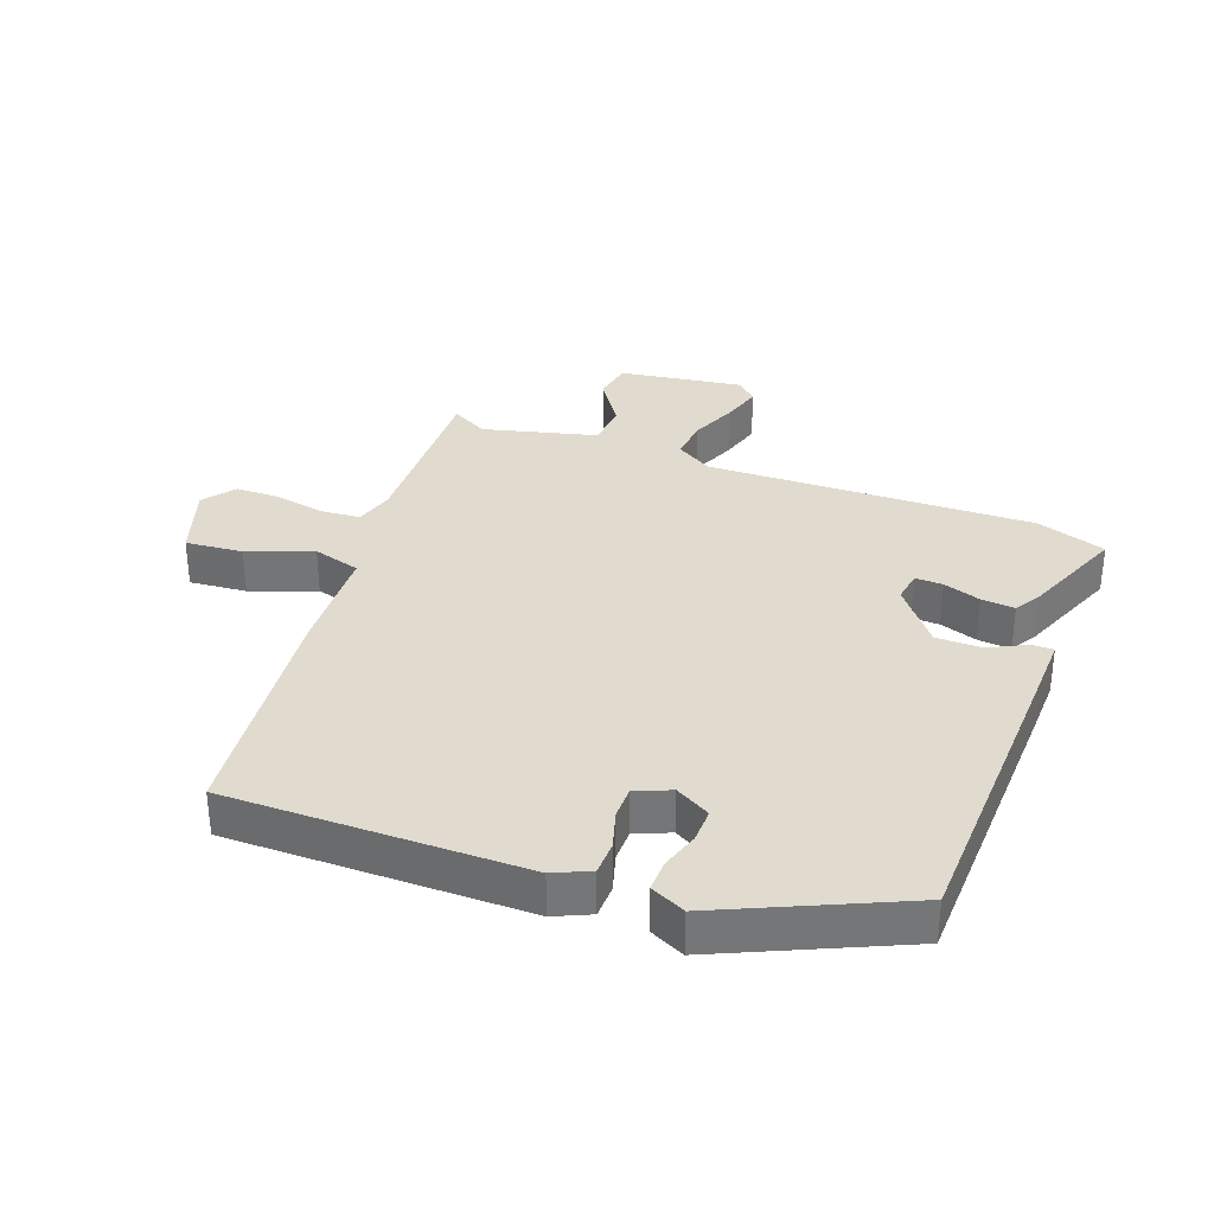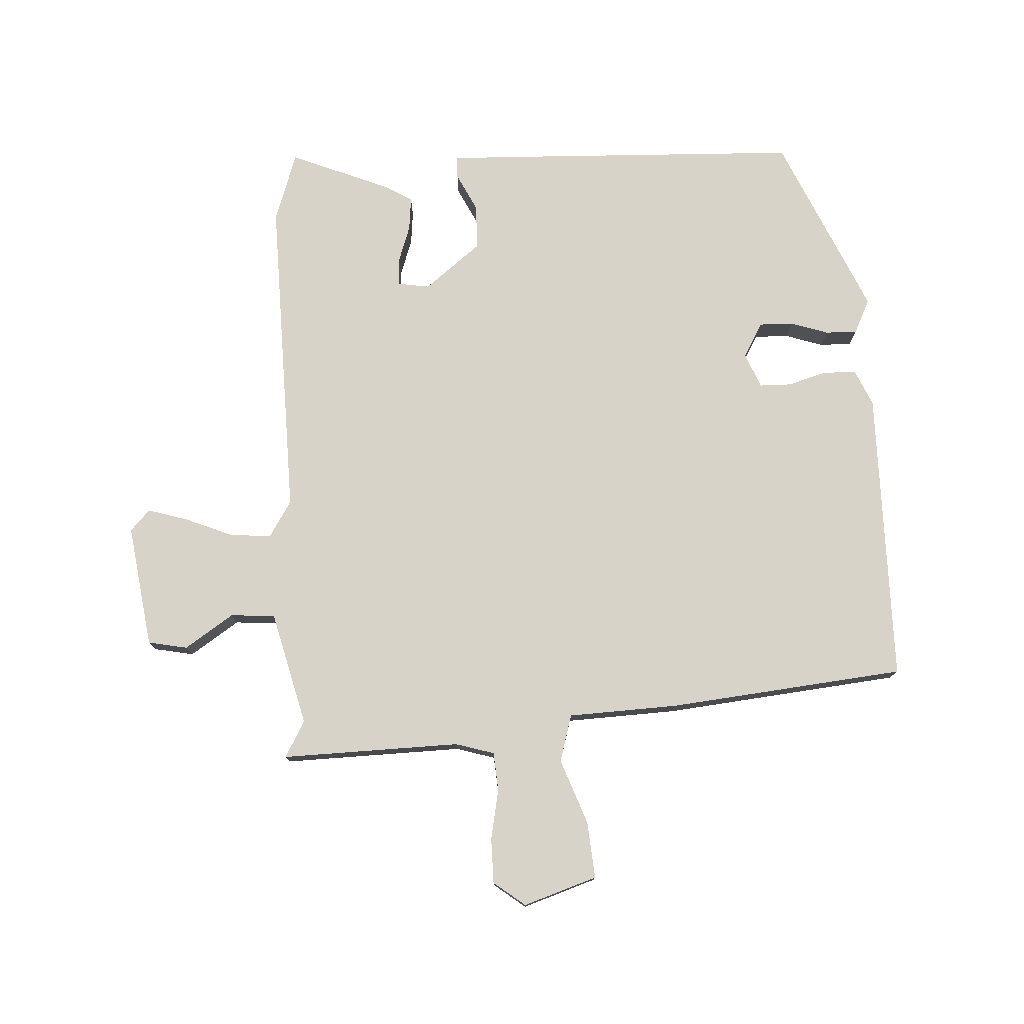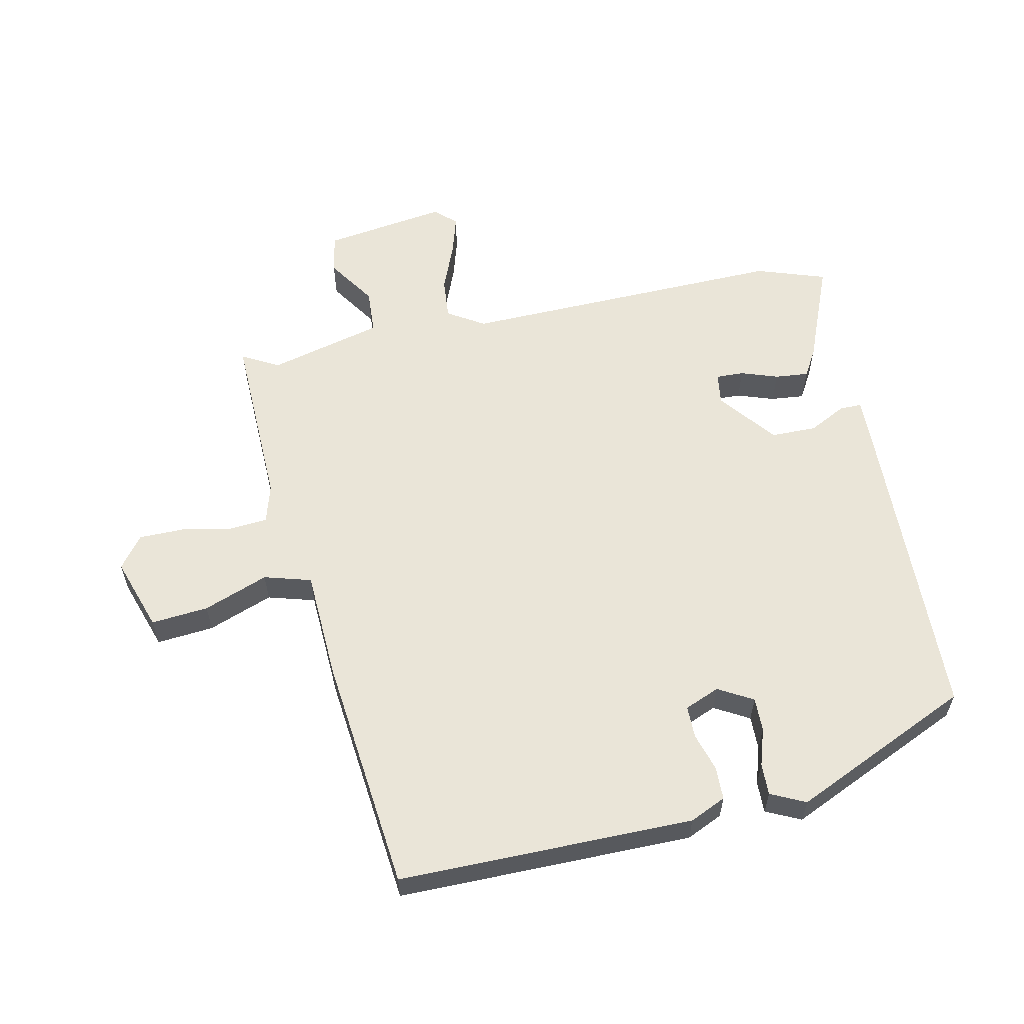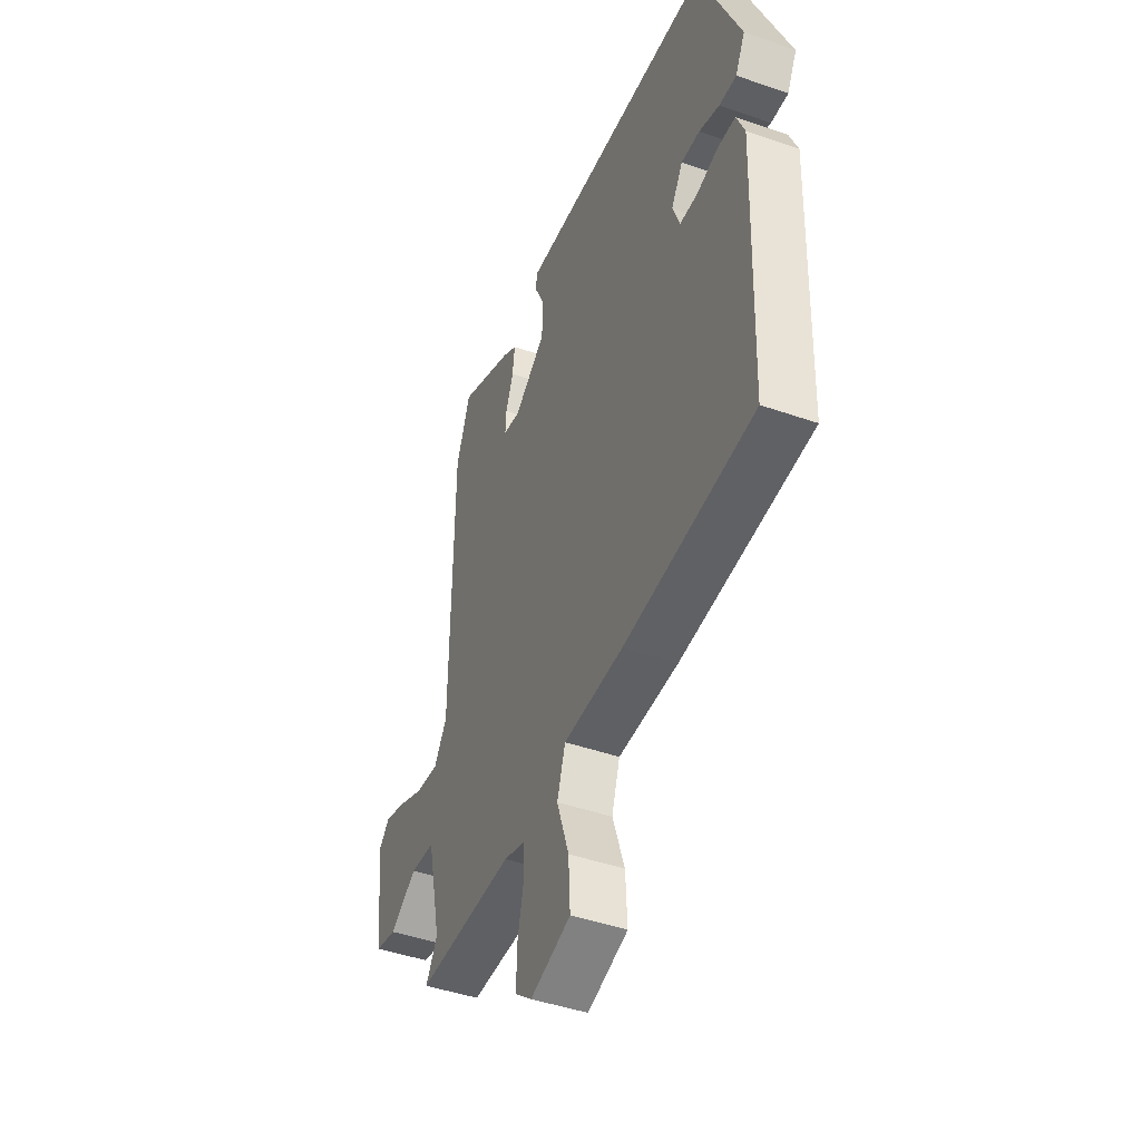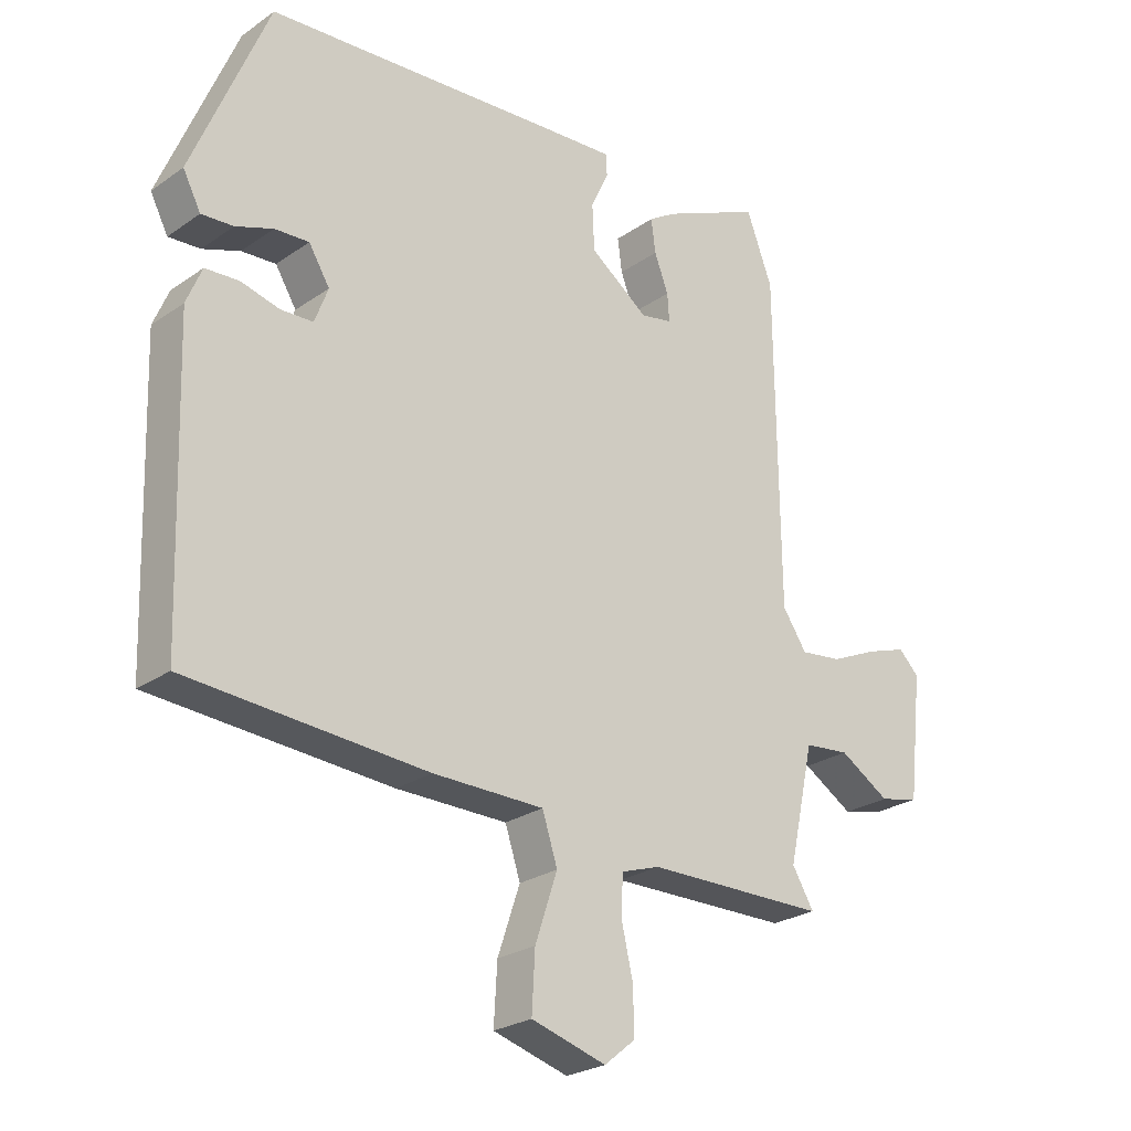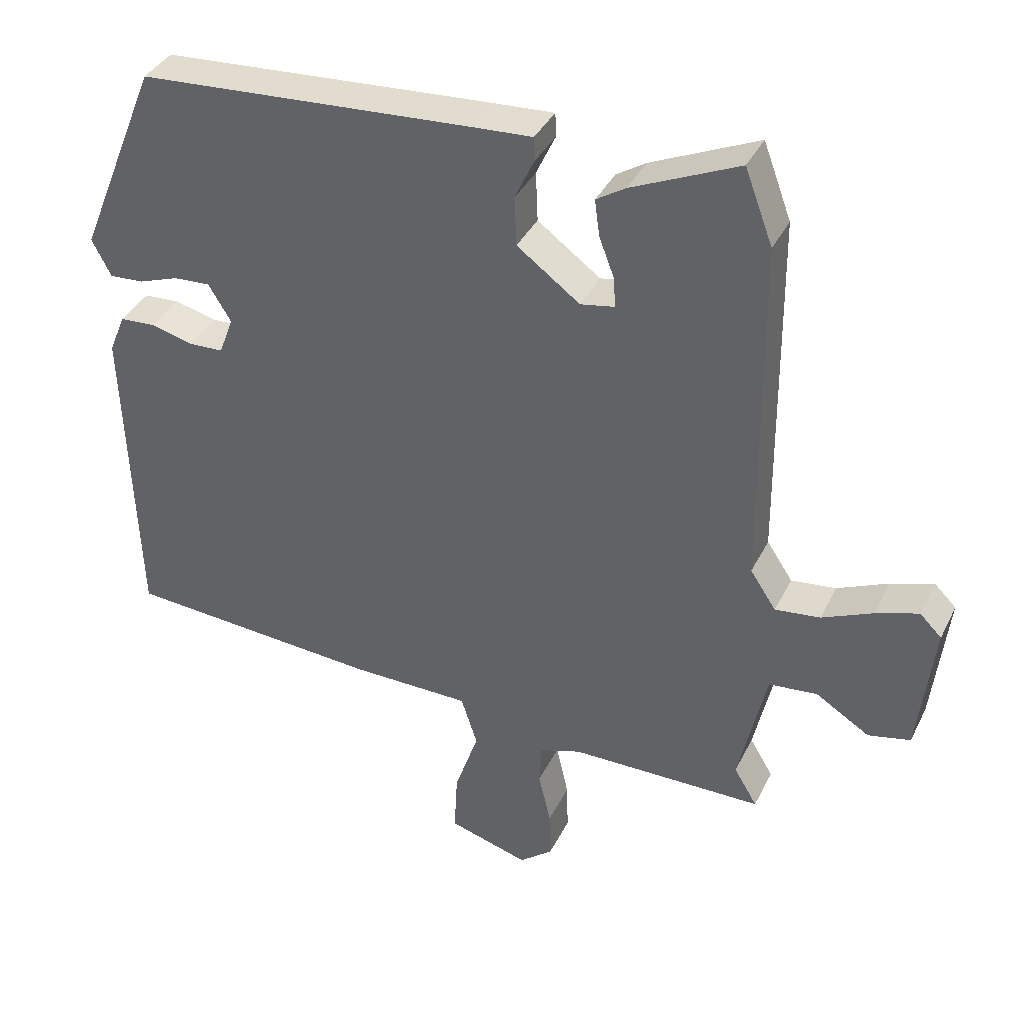
<metadata>
{"format":"obj","ext":"obj","renderer":"f3d","projection":"perspective","resolution":1024,"background":"white","views":[{"elev":33.5,"azim":-71.5,"up":"+Y"},{"elev":77.1,"azim":175.3,"up":"+Y"},{"elev":58.8,"azim":-103.9,"up":"+Y"},{"elev":-44.7,"azim":-112.1,"up":"+Z"},{"elev":-25.0,"azim":-41.7,"up":"+Z"},{"elev":37.6,"azim":24.0,"up":"+Z"}]}
</metadata>
<code>
v -0.389 0.07 0.51
v 0.102 0.07 0.542
v 0.188 0.07 0.547
v 0.189 0.07 0.512
v 0.161 0.07 0.452
v 0.164 0.07 0.38
v 0.256 0.07 0.312
v 0.306 0.07 0.321
v 0.303 0.07 0.365
v 0.281 0.07 0.423
v 0.274 0.07 0.476
v 0.317 0.07 0.503
v 0.473 0.07 0.572
v 0.514 0.07 0.463
v 0.519 0.07 -0.055
v 0.557 0.07 -0.112
v 0.623 0.07 -0.104
v 0.697 0.07 -0.071
v 0.76 0.07 -0.05
v 0.792 0.07 -0.082
v 0.77 0.07 -0.278
v 0.708 0.07 -0.292
v 0.629 0.07 -0.243
v 0.558 0.07 -0.25
v 0.518 0.07 -0.432
v 0.552 0.07 -0.489
v 0.268 0.07 -0.491
v 0.207 0.07 -0.511
v 0.204 0.07 -0.572
v 0.222 0.07 -0.651
v 0.224 0.07 -0.723
v 0.175 0.07 -0.763
v 0.057 0.07 -0.728
v 0.062 0.07 -0.637
v 0.097 0.07 -0.533
v 0.073 0.07 -0.459
v -0.102 0.07 -0.457
v -0.479 0.07 -0.43
v -0.494 0.07 0.038
v -0.47 0.07 0.096
v -0.417 0.07 0.099
v -0.356 0.07 0.083
v -0.305 0.07 0.085
v -0.284 0.07 0.141
v -0.317 0.07 0.195
v -0.371 0.07 0.192
v -0.43 0.07 0.171
v -0.48 0.07 0.168
v -0.508 0.07 0.222
v -0.389 0 0.51
v 0.102 0 0.542
v 0.188 0 0.547
v 0.189 0 0.512
v 0.161 0 0.452
v 0.164 0 0.38
v 0.256 0 0.312
v 0.306 0 0.321
v 0.303 0 0.365
v 0.281 0 0.423
v 0.274 0 0.476
v 0.317 0 0.503
v 0.473 0 0.572
v 0.514 0 0.463
v 0.519 0 -0.055
v 0.557 0 -0.112
v 0.623 0 -0.104
v 0.697 0 -0.071
v 0.76 0 -0.05
v 0.792 0 -0.082
v 0.77 0 -0.278
v 0.708 0 -0.292
v 0.629 0 -0.243
v 0.558 0 -0.25
v 0.518 0 -0.432
v 0.552 0 -0.489
v 0.268 0 -0.491
v 0.207 0 -0.511
v 0.204 0 -0.572
v 0.222 0 -0.651
v 0.224 0 -0.723
v 0.175 0 -0.763
v 0.057 0 -0.728
v 0.062 0 -0.637
v 0.097 0 -0.533
v 0.073 0 -0.459
v -0.102 0 -0.457
v -0.479 0 -0.43
v -0.494 0 0.038
v -0.47 0 0.096
v -0.417 0 0.099
v -0.356 0 0.083
v -0.305 0 0.085
v -0.284 0 0.141
v -0.317 0 0.195
v -0.371 0 0.192
v -0.43 0 0.171
v -0.48 0 0.168
v -0.508 0 0.222
f 46 47 48 49
f 45 46 49 1
f 44 45 1 2
f 43 44 2 3
f 39 40 41 42
f 39 42 43
f 36 37 38 39
f 36 39 43
f 32 33 34 35
f 32 35 36
f 29 30 31 32
f 28 29 32 36
f 27 28 36 43
f 25 26 27 43
f 20 21 22 23
f 20 23 24
f 17 18 19 20
f 17 20 24
f 16 17 24
f 15 16 24 25
f 9 10 11 12
f 8 9 12 13
f 43 3 4 5
f 43 5 6
f 25 43 6 7
f 15 25 7 8
f 8 13 14 15
f 98 97 96 95
f 50 98 95 94
f 51 50 94 93
f 52 51 93 92
f 91 90 89 88
f 92 91 88
f 88 87 86 85
f 92 88 85
f 84 83 82 81
f 85 84 81
f 81 80 79 78
f 85 81 78 77
f 92 85 77 76
f 92 76 75 74
f 72 71 70 69
f 73 72 69
f 69 68 67 66
f 73 69 66
f 73 66 65
f 74 73 65 64
f 61 60 59 58
f 62 61 58 57
f 54 53 52 92
f 55 54 92
f 56 55 92 74
f 57 56 74 64
f 64 63 62 57
f 1 50 51 2
f 2 51 52 3
f 3 52 53 4
f 4 53 54 5
f 5 54 55 6
f 6 55 56 7
f 7 56 57 8
f 8 57 58 9
f 9 58 59 10
f 10 59 60 11
f 11 60 61 12
f 12 61 62 13
f 13 62 63 14
f 14 63 64 15
f 15 64 65 16
f 16 65 66 17
f 17 66 67 18
f 18 67 68 19
f 19 68 69 20
f 20 69 70 21
f 21 70 71 22
f 22 71 72 23
f 23 72 73 24
f 24 73 74 25
f 25 74 75 26
f 26 75 76 27
f 27 76 77 28
f 28 77 78 29
f 29 78 79 30
f 30 79 80 31
f 31 80 81 32
f 32 81 82 33
f 33 82 83 34
f 34 83 84 35
f 35 84 85 36
f 36 85 86 37
f 37 86 87 38
f 38 87 88 39
f 39 88 89 40
f 40 89 90 41
f 41 90 91 42
f 42 91 92 43
f 43 92 93 44
f 44 93 94 45
f 45 94 95 46
f 46 95 96 47
f 47 96 97 48
f 48 97 98 49
f 49 98 50 1

</code>
